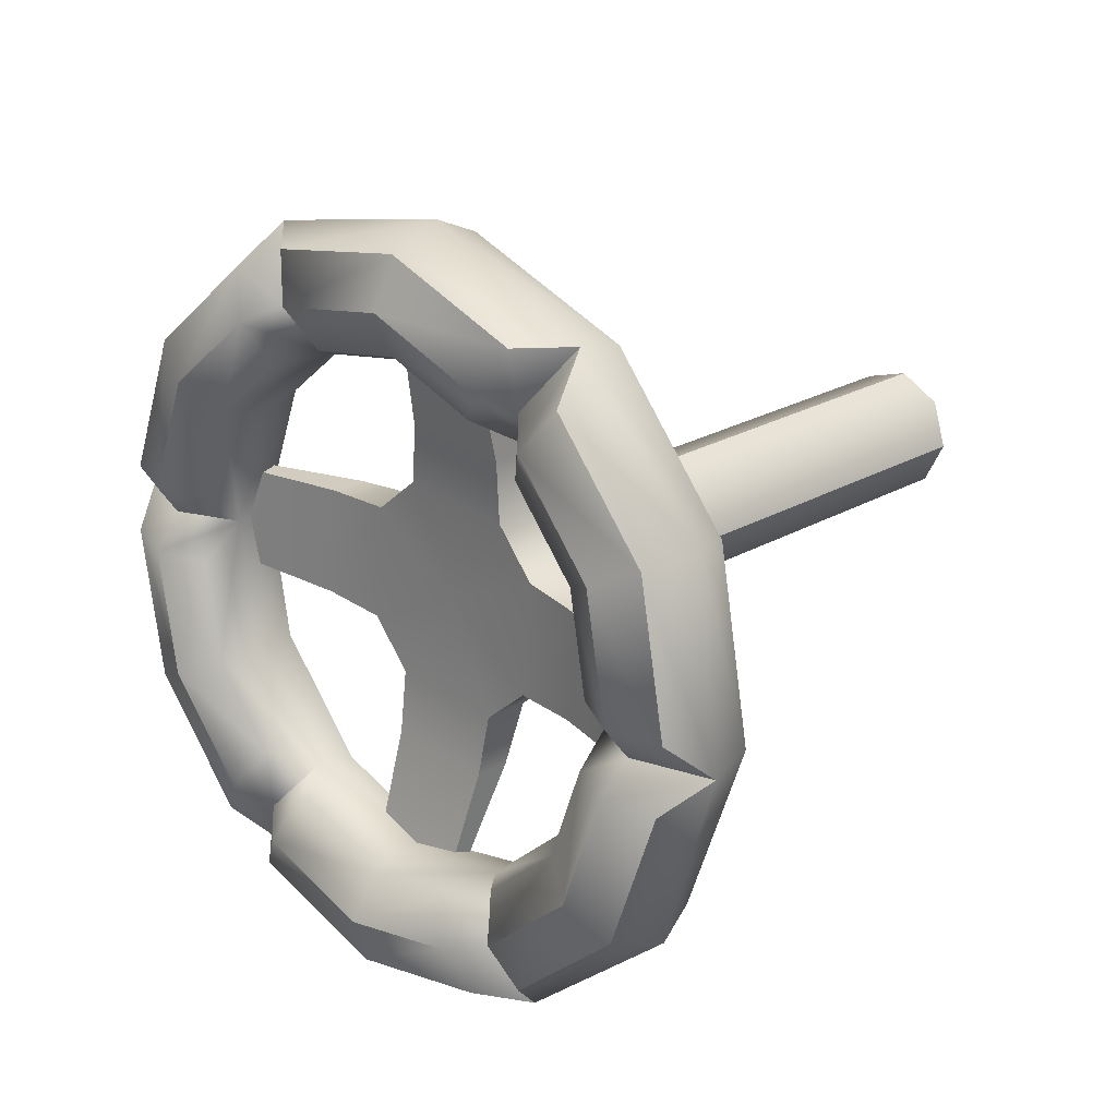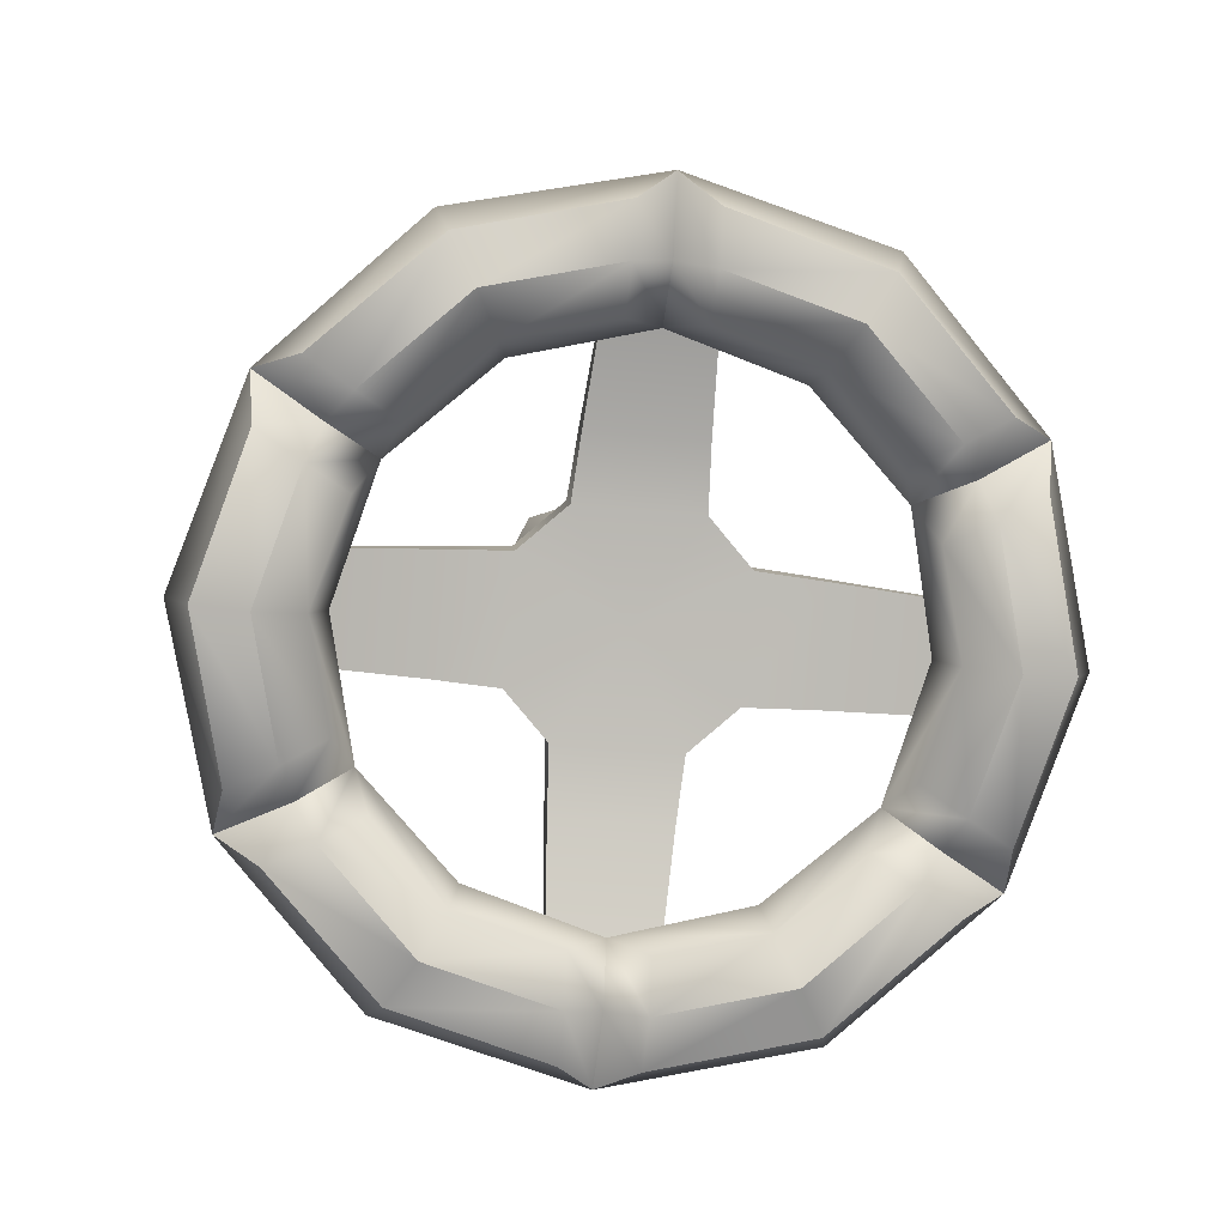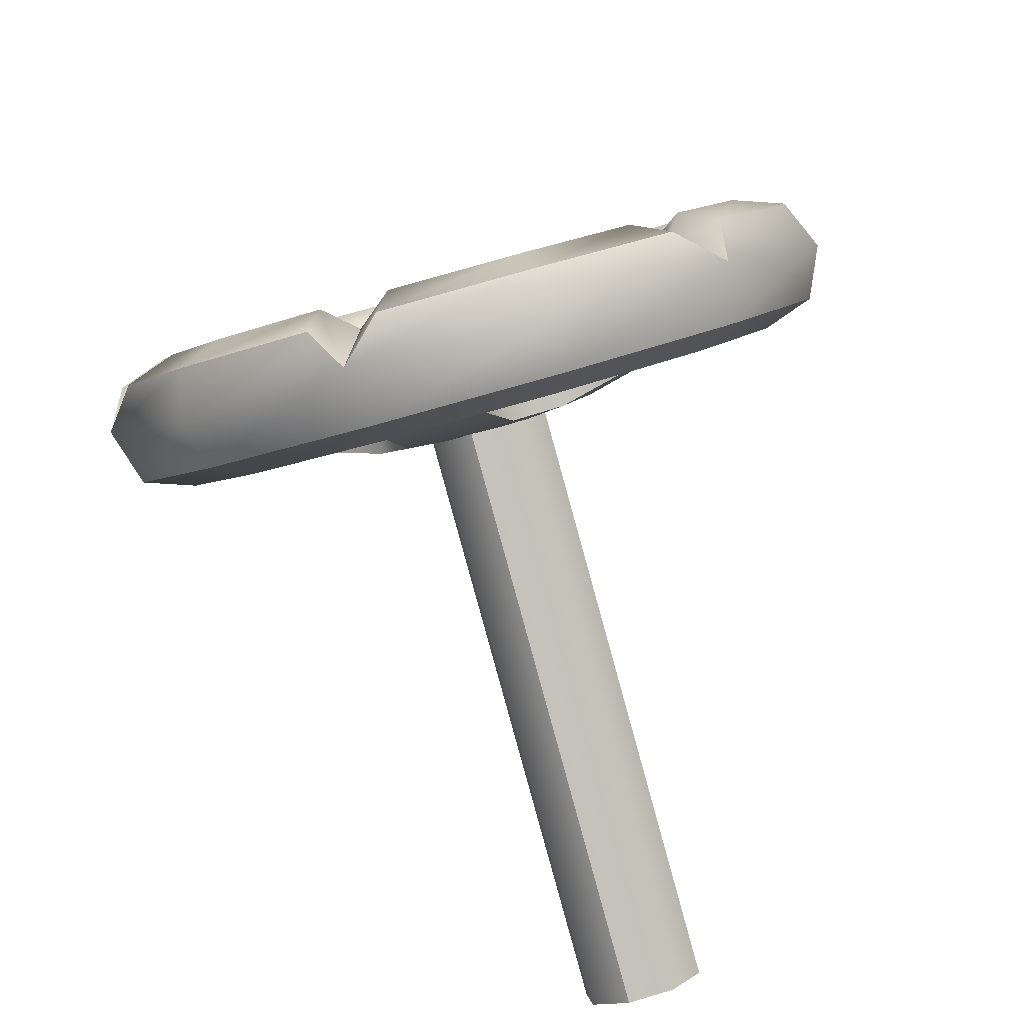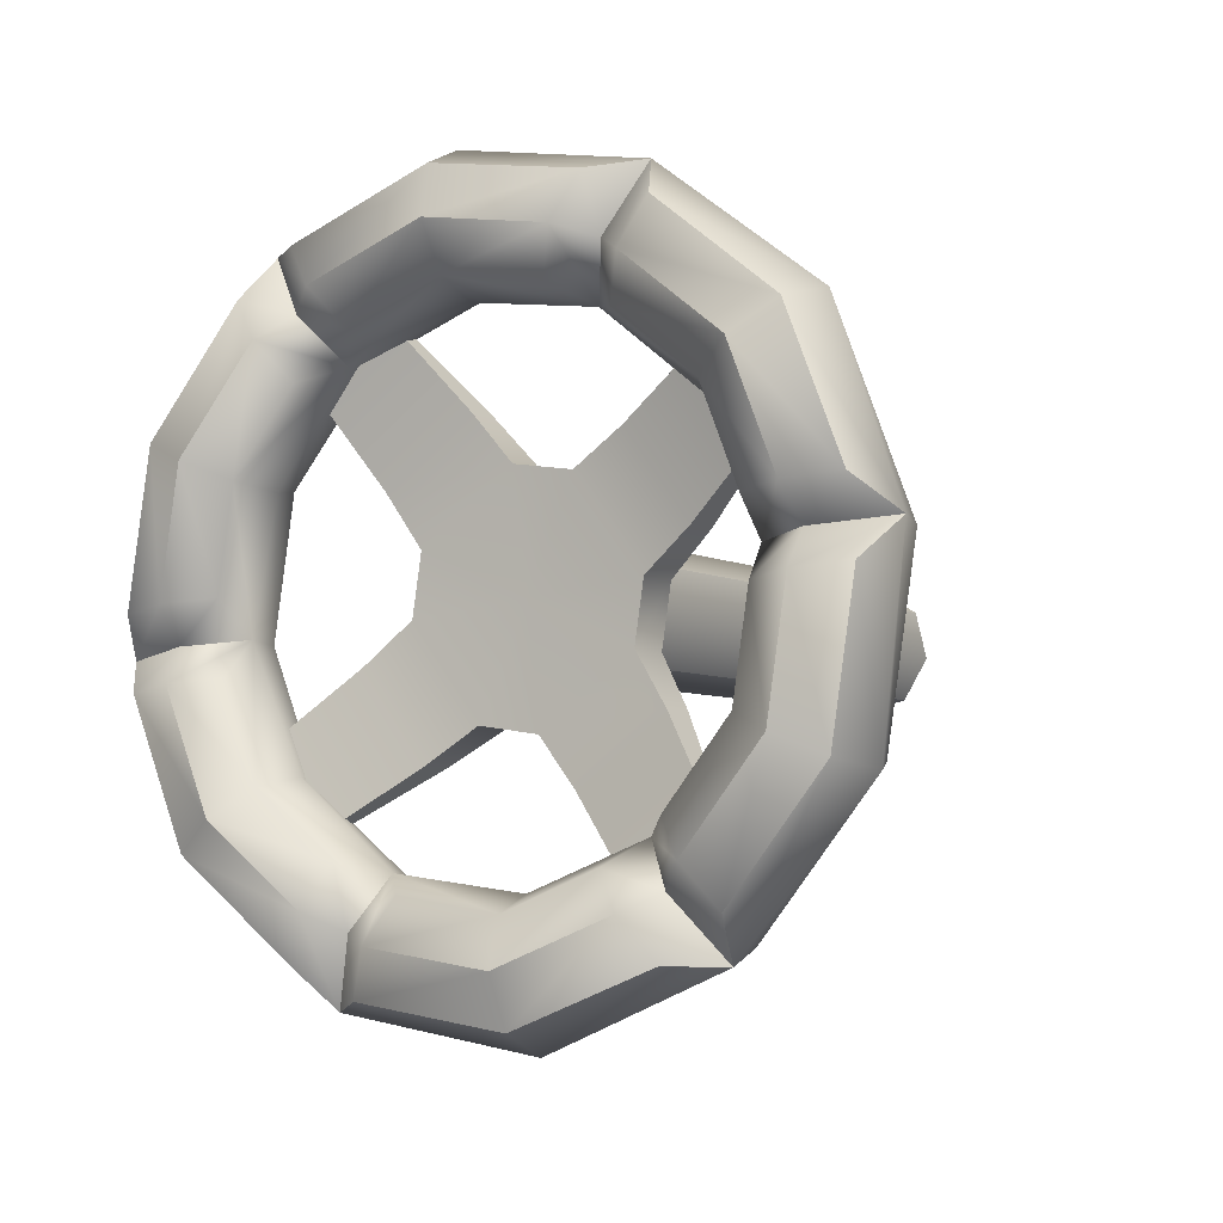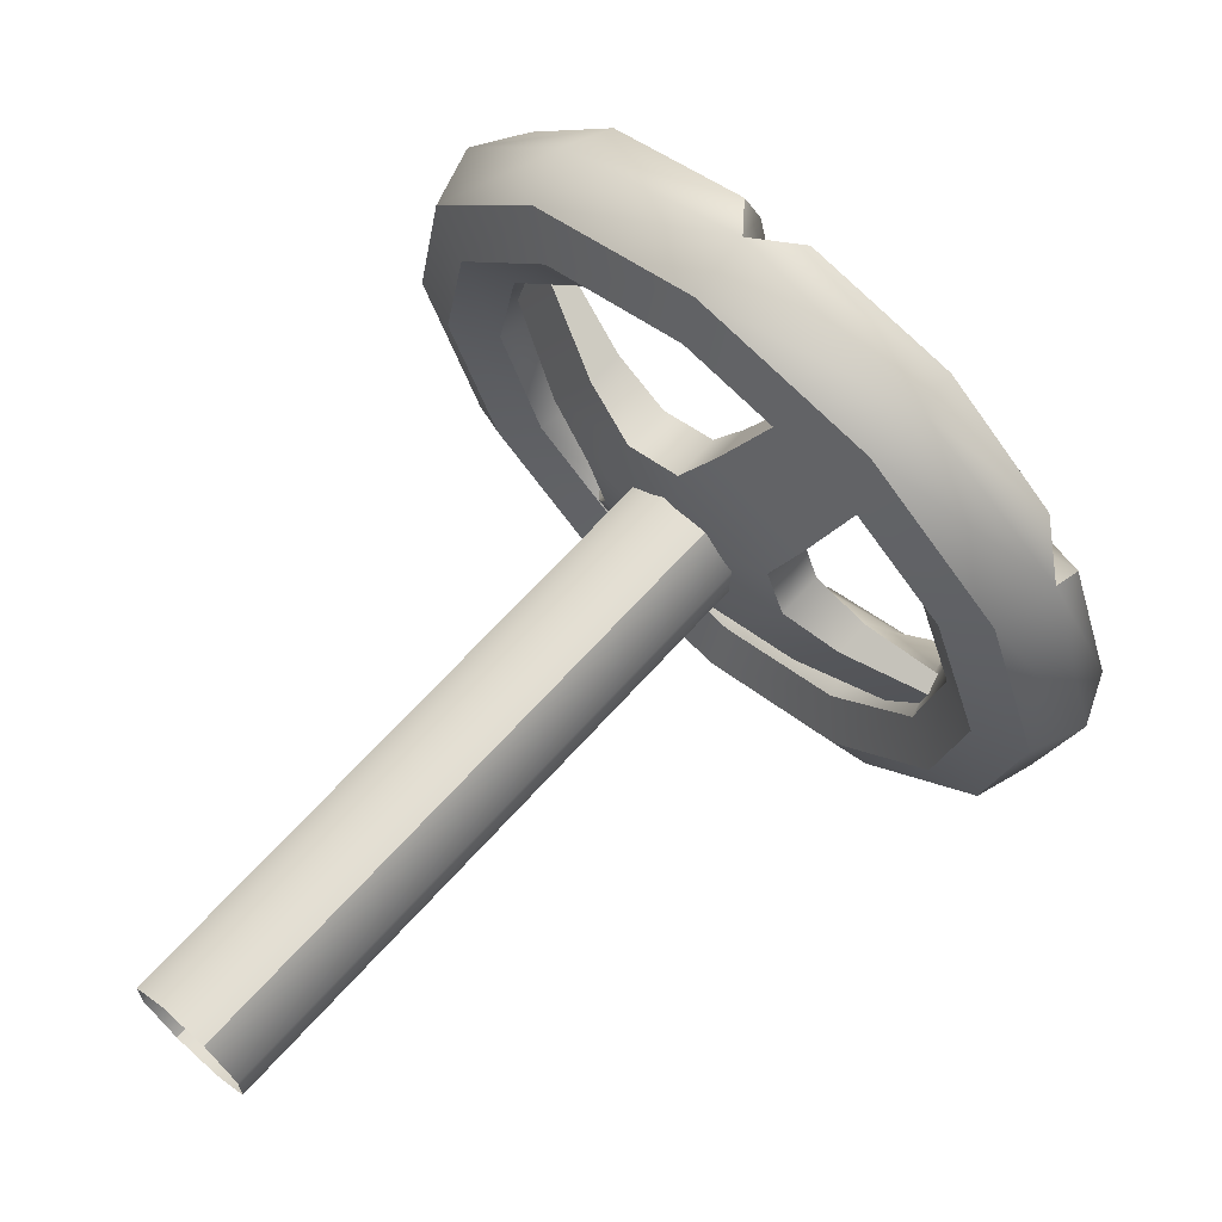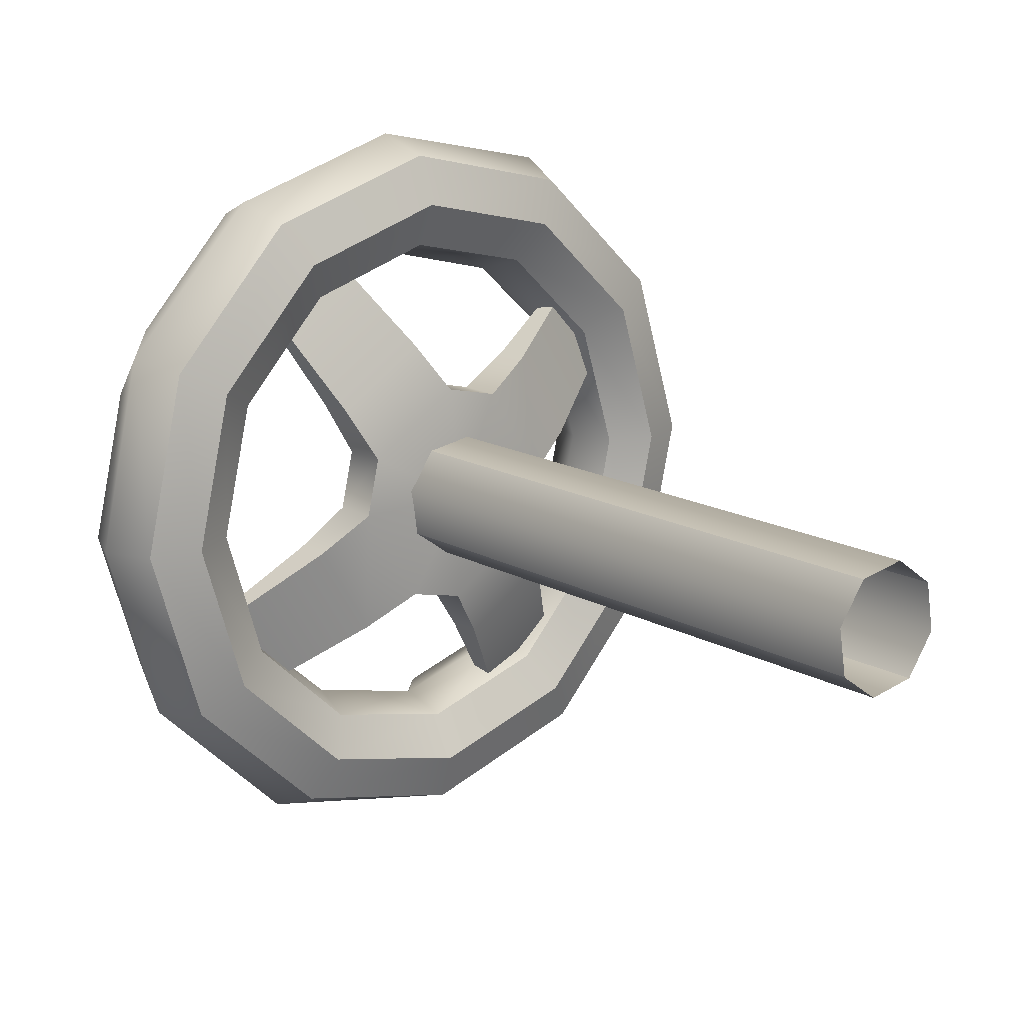
<metadata>
{"format":"obj","ext":"obj","renderer":"f3d","projection":"perspective","resolution":1024,"background":"white","views":[{"elev":-63.8,"azim":-93.5,"up":"+Z"},{"elev":-39.6,"azim":172.6,"up":"+Z"},{"elev":-38.6,"azim":-157.9,"up":"+Y"},{"elev":-60.6,"azim":-133.8,"up":"+Z"},{"elev":-4.5,"azim":72.0,"up":"+Y"},{"elev":-52.6,"azim":-66.2,"up":"+Y"}]}
</metadata>
<code>
o tractor_steeringwheel_Cylinder.370
v 0 1.596 0.3551
v -0 2.014 -0.06214
v 0.04126 1.609 0.3672
v 0.04126 2.026 -0.05005
v 0.05835 1.638 0.3963
v 0.05835 2.055 -0.02088
v 0.04126 1.667 0.4255
v 0.04126 2.084 0.008294
v -0 1.679 0.4376
v -0 2.096 0.02038
v -0.04126 1.667 0.4255
v -0.04126 2.084 0.008294
v -0.05835 1.638 0.3963
v -0.05835 2.055 -0.02088
v -0.04126 1.609 0.3672
v -0.04126 2.026 -0.05005
v 0.3516 2.096 -0.06176
v 0.3318 2.128 -0.09374
v 0.2859 2.139 -0.1051
v 0.2442 2.124 -0.09045
v 0.229 2.096 -0.06176
v 0.2442 2.067 -0.03306
v 0.2859 2.052 -0.01836
v 0.3318 2.064 -0.02977
v 0.3015 1.978 -0.1904
v 0.2001 2.018 -0.1471
v 0.2115 1.981 -0.1194
v 0.2476 1.951 -0.1194
v 0.2874 1.946 -0.1471
v 0.1758 1.88 -0.2771
v 0.1659 1.925 -0.297
v 0.1429 1.964 -0.2802
v 0.1221 1.975 -0.24
v 0.1145 1.956 -0.202
v 0.1221 1.918 -0.1826
v 0.1429 1.877 -0.1934
v 0.1659 1.861 -0.233
v 1e-06 1.855 -0.3135
v 1e-06 1.936 -0.2288
v 1e-06 1.894 -0.2057
v 1e-06 1.85 -0.2205
v 1e-06 1.829 -0.2644
v -0.1758 1.88 -0.2771
v -0.1659 1.925 -0.297
v -0.1429 1.964 -0.2802
v -0.1221 1.975 -0.24
v -0.1145 1.956 -0.202
v -0.1221 1.918 -0.1826
v -0.1429 1.877 -0.1934
v -0.1659 1.861 -0.233
v -0.3015 1.978 -0.1904
v -0.2 2.018 -0.1471
v -0.2115 1.981 -0.1194
v -0.2476 1.951 -0.1194
v -0.2874 1.946 -0.1471
v -0.3516 2.096 -0.06176
v -0.3318 2.128 -0.09374
v -0.2859 2.139 -0.1051
v -0.2442 2.124 -0.09045
v -0.229 2.096 -0.06176
v -0.2442 2.067 -0.03306
v -0.2859 2.052 -0.01836
v -0.3318 2.064 -0.02977
v -0.3015 2.224 0.05577
v -0.2 2.181 0.01622
v -0.2115 2.153 0.05328
v -0.2476 2.153 0.0827
v -0.2874 2.181 0.08755
v -0.1758 2.311 0.1536
v -0.1659 2.331 0.1095
v -0.1429 2.314 0.06991
v -0.1221 2.274 0.0591
v -0.1145 2.236 0.0785
v -0.1221 2.217 0.1165
v -0.1429 2.227 0.1567
v -0.1659 2.267 0.1734
v 1e-06 2.348 0.1789
v 1e-06 2.263 0.09789
v 1e-06 2.24 0.1396
v 1e-06 2.255 0.1838
v 1e-06 2.298 0.2049
v 0.1758 2.311 0.1536
v 0.1659 2.331 0.1095
v 0.1429 2.314 0.06991
v 0.1221 2.274 0.0591
v 0.1145 2.236 0.0785
v 0.1221 2.217 0.1165
v 0.1429 2.227 0.1567
v 0.1659 2.267 0.1734
v 0.3015 2.224 0.05577
v 0.2001 2.181 0.01622
v 0.2115 2.153 0.05328
v 0.2476 2.153 0.0827
v 0.2874 2.181 0.08755
v 0.264 1.994 -0.2276
v 0.296 2.033 -0.1884
v 0.2561 2.061 -0.1836
v 0.2241 2.022 -0.2228
v 0.2432 2.022 -0.1864
v 0.2201 2.061 -0.1542
v 0.1881 2.022 -0.1934
v -0.03199 1.899 -0.3223
v 0.03199 1.899 -0.3223
v 0.03199 1.943 -0.3012
v -0.03199 1.943 -0.3012
v 1e-06 1.923 -0.2857
v 0.03199 1.958 -0.2571
v -0.03199 1.958 -0.2571
v -0.296 2.033 -0.1884
v -0.264 1.994 -0.2276
v -0.2241 2.022 -0.2228
v -0.2561 2.061 -0.1836
v -0.2432 2.022 -0.1864
v -0.1881 2.022 -0.1934
v -0.2201 2.061 -0.1542
v -0.264 2.262 0.04014
v -0.296 2.222 0.000957
v -0.2561 2.218 -0.0267
v -0.2241 2.257 0.01248
v -0.2432 2.22 0.01214
v -0.2201 2.188 -0.02673
v -0.1881 2.227 0.01245
v 0.03199 2.356 0.1348
v -0.03199 2.356 0.1348
v -0.03199 2.335 0.09093
v 0.03199 2.335 0.09093
v 1e-06 2.32 0.1114
v -0.03199 2.291 0.07617
v 0.03199 2.291 0.07617
v 0.296 2.222 0.000957
v 0.264 2.262 0.04014
v 0.2241 2.257 0.01248
v 0.2561 2.218 -0.0267
v 0.2432 2.22 0.01214
v 0.1881 2.227 0.01245
v 0.2201 2.188 -0.02673
v -0.04449 2.248 0.1291
v -0.04449 2.261 0.1166
v -0.04449 1.917 -0.2266
v -0.04449 1.905 -0.2142
v 0.0445 1.905 -0.2142
v 0.0445 1.917 -0.2266
v 0.0445 2.261 0.1166
v 0.0445 2.248 0.1291
v -0.2427 2.045 -0.07405
v -0.2427 2.108 -0.01112
v -0.2427 2.12 -0.02353
v -0.2427 2.058 -0.08646
v 0.2427 2.058 -0.08646
v 0.2427 2.045 -0.07405
v 0.2427 2.108 -0.01112
v 0.2427 2.12 -0.02353
v 0.04979 1.967 -0.1431
v -0.04978 1.967 -0.1431
v -0.04978 1.943 -0.12
v 0.04979 1.943 -0.12
v -0.1489 2.037 -0.07303
v -0.1489 2.107 -0.00262
v -0.1489 2.084 0.02051
v -0.1489 2.014 -0.0499
v -0.04978 2.177 0.06747
v 0.04979 2.177 0.06747
v 0.04979 2.154 0.0906
v -0.04978 2.154 0.0906
v 0.1489 2.084 0.02051
v 0.1489 2.107 -0.00262
v 0.1489 2.014 -0.0499
v 0.1489 2.037 -0.07303
v -0.05297 2.104 0.06039
v -0.09226 2.076 0.03261
v 3e-06 2.032 0.001616
v -0.09226 2.106 0.003014
v -0.05297 2.134 0.03079
v 3e-06 2.066 -0.03223
v -0.09226 2.001 -0.04231
v -0.05297 1.974 -0.07008
v -0.05297 2.003 -0.09968
v -0.09226 2.031 -0.07191
v 0.09226 2.076 0.03261
v 0.05298 2.104 0.06039
v 0.05298 2.134 0.03079
v 0.09226 2.106 0.003014
v 0.05298 1.974 -0.07008
v 0.09226 2.001 -0.04231
v 0.09226 2.031 -0.07191
v 0.05298 2.003 -0.09968
f 1 2 4 3
f 3 4 6 5
f 5 6 8 7
f 7 8 10 9
f 9 10 12 11
f 11 12 14 13
f 13 14 16 15
f 15 16 2 1
f 18 96 97 19
f 95 31 32 98
f 98 32 33 101
f 26 101 33 34
f 21 26 27 22
f 22 27 28 23
f 23 28 29 24
f 24 29 25 17
f 17 25 96 18
f 19 97 100 20
f 20 100 26 21
f 38 43 44 102
f 26 34 35 27
f 27 35 36 28
f 28 36 37 29
f 29 37 30 25
f 31 103 104 32
f 102 44 45 105
f 105 45 46 108
f 39 108 46 47
f 34 39 40 35
f 35 40 41 36
f 36 41 42 37
f 37 42 38 30
f 30 38 103 31
f 32 104 107 33
f 33 107 39 34
f 51 56 57 109
f 39 47 48 40
f 40 48 49 41
f 41 49 50 42
f 42 50 43 38
f 44 110 111 45
f 109 57 58 112
f 112 58 59 115
f 52 115 59 60
f 47 52 53 48
f 48 53 54 49
f 49 54 55 50
f 50 55 51 43
f 43 51 110 44
f 45 111 114 46
f 46 114 52 47
f 64 69 70 116
f 52 60 61 53
f 53 61 62 54
f 54 62 63 55
f 55 63 56 51
f 57 117 118 58
f 116 70 71 119
f 119 71 72 122
f 65 122 72 73
f 60 65 66 61
f 61 66 67 62
f 62 67 68 63
f 63 68 64 56
f 56 64 117 57
f 58 118 121 59
f 59 121 65 60
f 77 82 83 123
f 65 73 74 66
f 66 74 75 67
f 67 75 76 68
f 68 76 69 64
f 70 124 125 71
f 123 83 84 126
f 126 84 85 129
f 78 129 85 86
f 73 78 79 74
f 74 79 80 75
f 75 80 81 76
f 76 81 77 69
f 69 77 124 70
f 71 125 128 72
f 72 128 78 73
f 90 17 18 130
f 78 86 87 79
f 79 87 88 80
f 80 88 89 81
f 81 89 82 77
f 83 131 132 84
f 84 132 135 85
f 133 19 20 136
f 86 91 92 87
f 87 92 93 88
f 88 93 94 89
f 89 94 90 82
f 130 18 19 133
f 82 90 131 83
f 91 136 20 21
f 85 135 91 86
f 91 21 22 92
f 92 22 23 93
f 93 23 24 94
f 94 24 17 90
f 98 101 26 99
f 99 26 100 97
f 105 108 39 106
f 106 39 107 104
f 112 115 52 113
f 113 52 114 111
f 119 122 65 120
f 120 65 121 118
f 126 129 78 127
f 127 78 128 125
f 133 136 91 134
f 134 91 135 132
f 95 98 99 25
f 25 99 97 96
f 102 105 106 38
f 38 106 104 103
f 109 112 113 51
f 51 113 111 110
f 116 119 120 64
f 64 120 118 117
f 123 126 127 77
f 77 127 125 124
f 130 133 134 90
f 90 134 132 131
f 25 30 31 95
f 160 159 146 145
f 163 162 143 144
f 158 157 148 147
f 162 161 138 143
f 170 172 158 159
f 181 174 173
f 154 153 142 139
f 155 154 139 140
f 161 164 137 138
f 164 163 144 137
f 153 156 141 142
f 156 155 140 141
f 166 165 151 152
f 165 167 150 151
f 157 160 145 148
f 159 158 147 146
f 168 166 152 149
f 167 168 149 150
f 177 174 186
f 183 171 176
f 179 171 184
f 169 171 180
f 176 177 154 155
f 173 169 164 161
f 172 174 178
f 178 175 160 157
f 182 179 165 166
f 186 183 156 153
f 184 185 168 167
f 180 181 162 163
f 185 174 182
f 169 170 171
f 172 173 174
f 175 176 171
f 177 178 174
f 179 180 171
f 181 182 174
f 183 184 171
f 185 186 174
f 169 173 172 170
f 177 176 175 178
f 185 184 183 186
f 181 180 179 182
f 175 171 170
f 154 177 186 153
f 168 185 182 166
f 162 181 173 161
f 158 172 178 157
f 164 169 180 163
f 165 179 184 167
f 156 183 176 155
f 160 175 170 159

</code>
